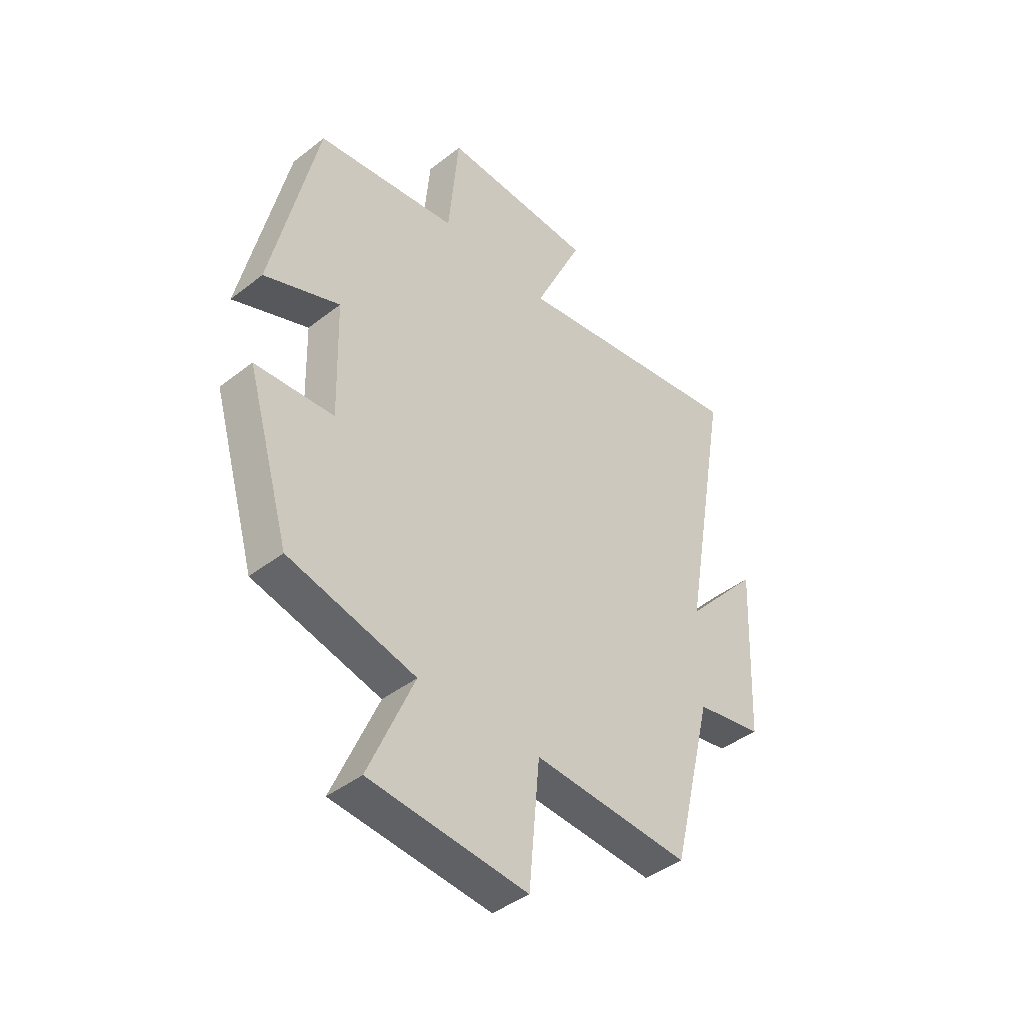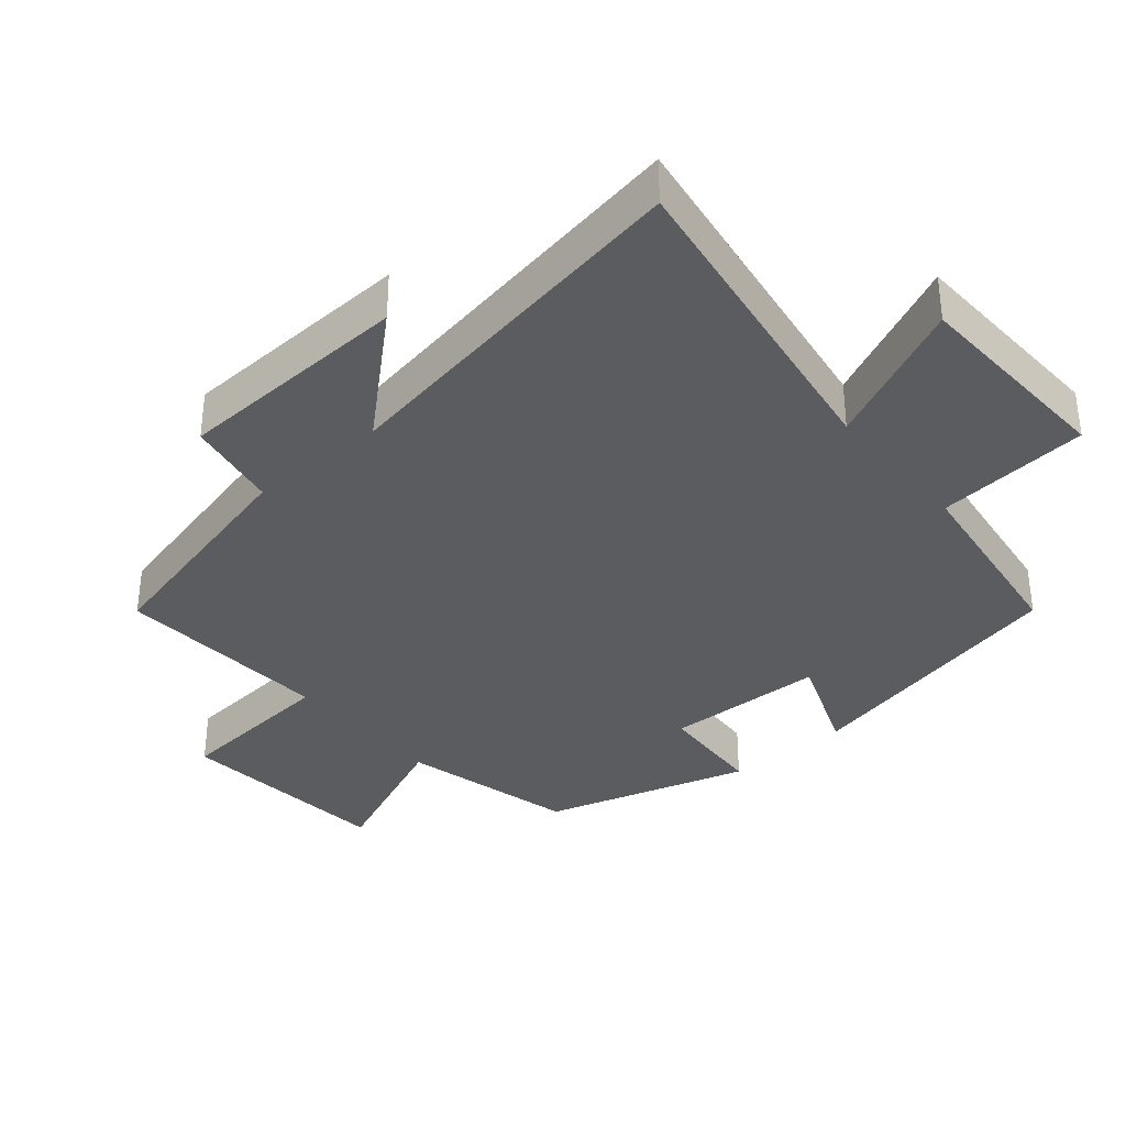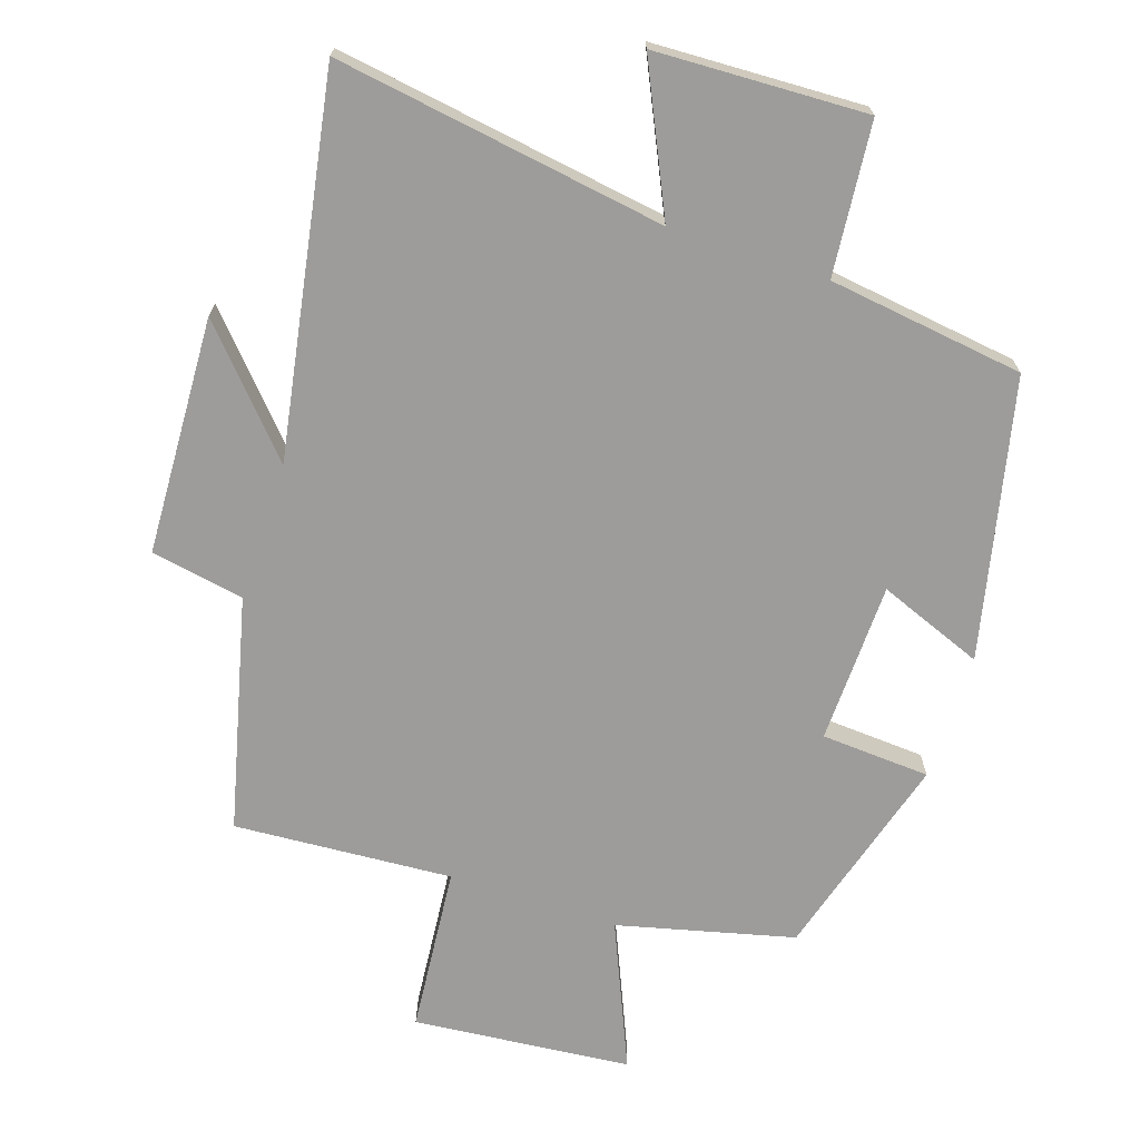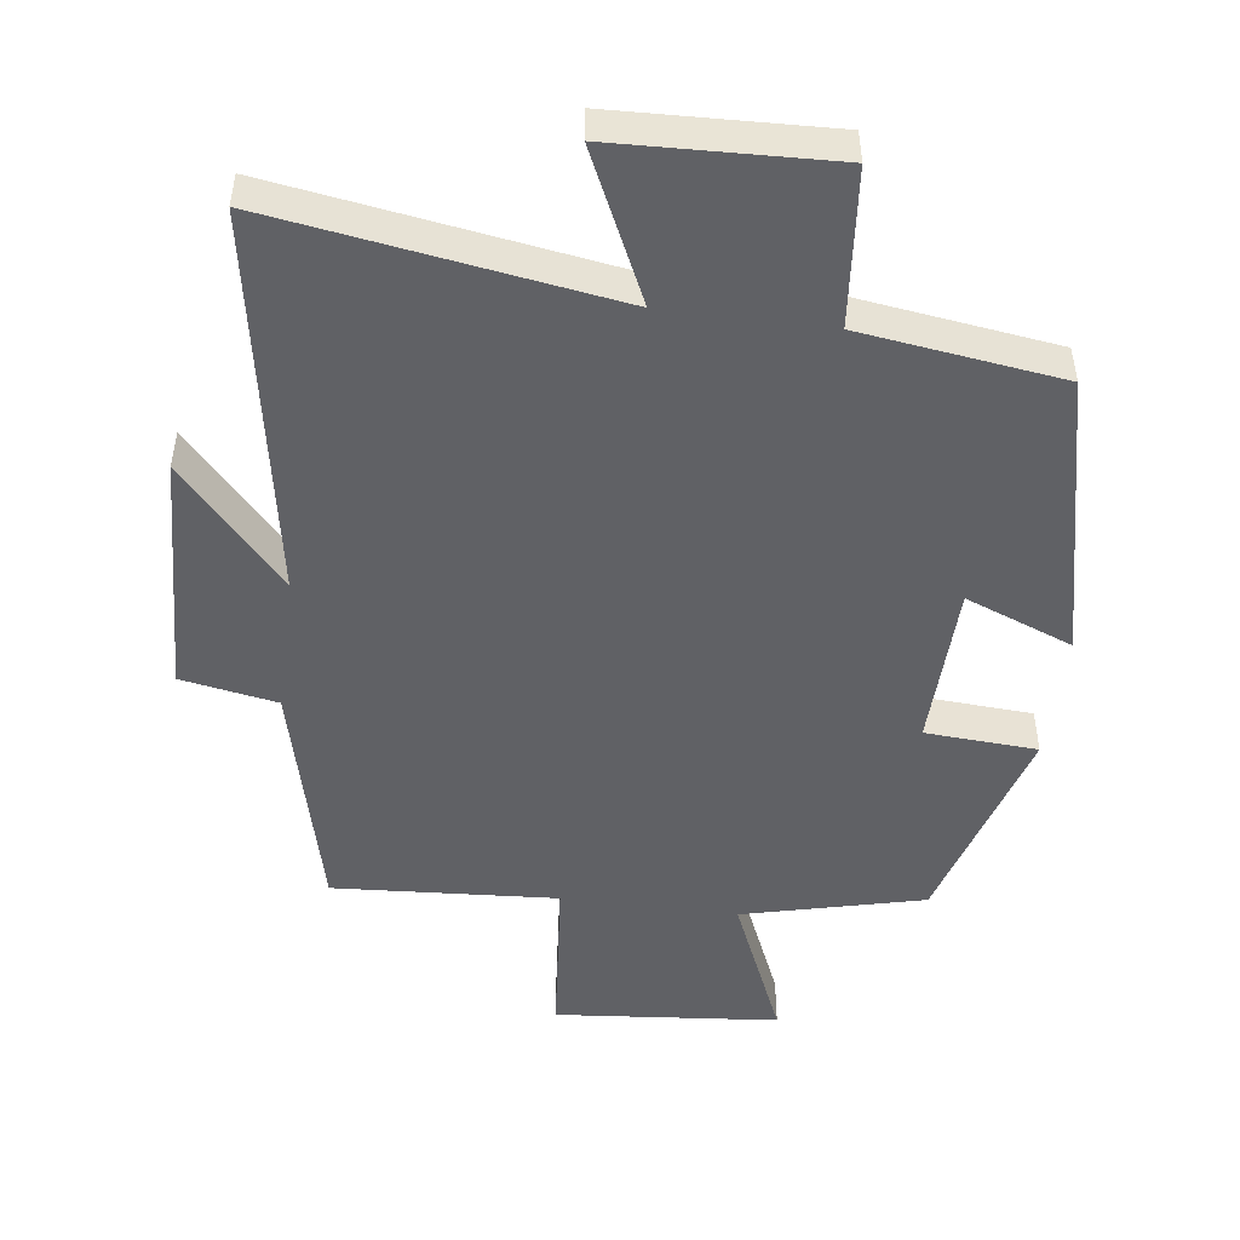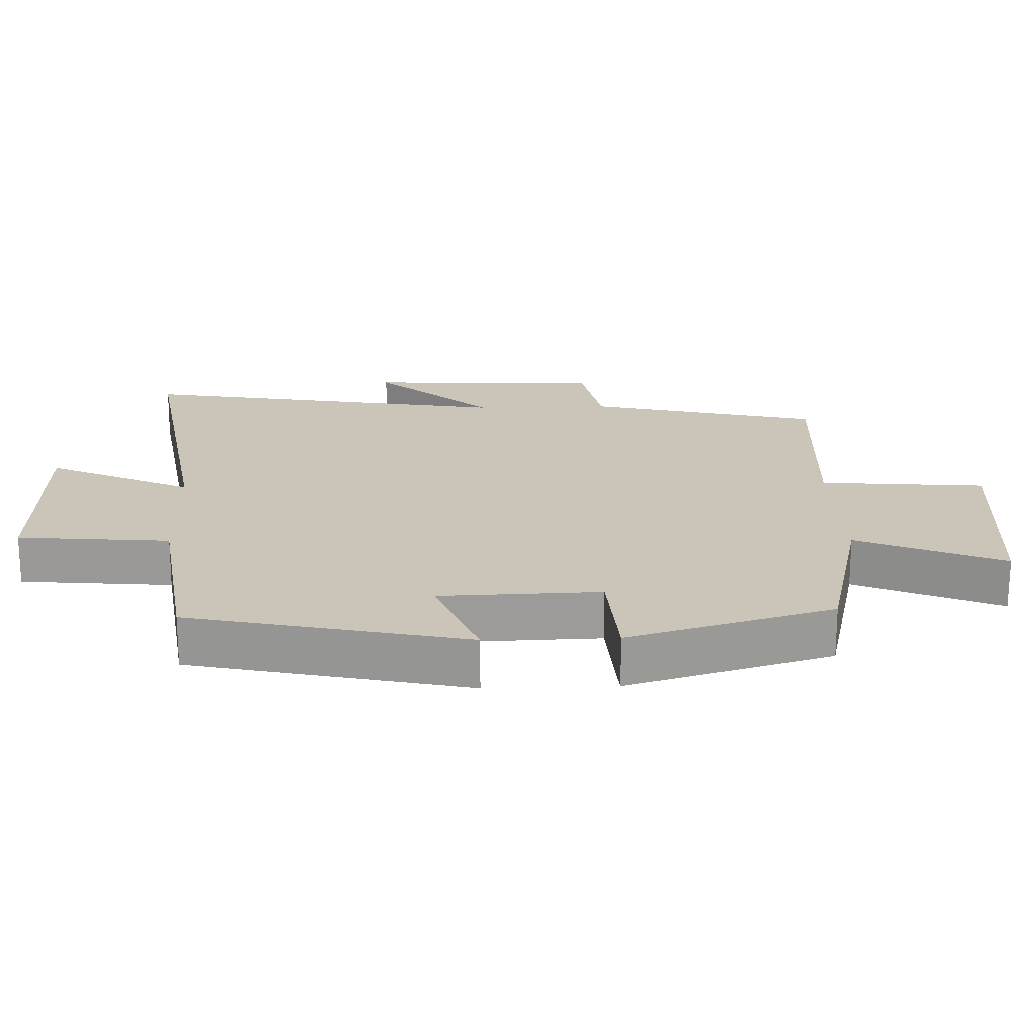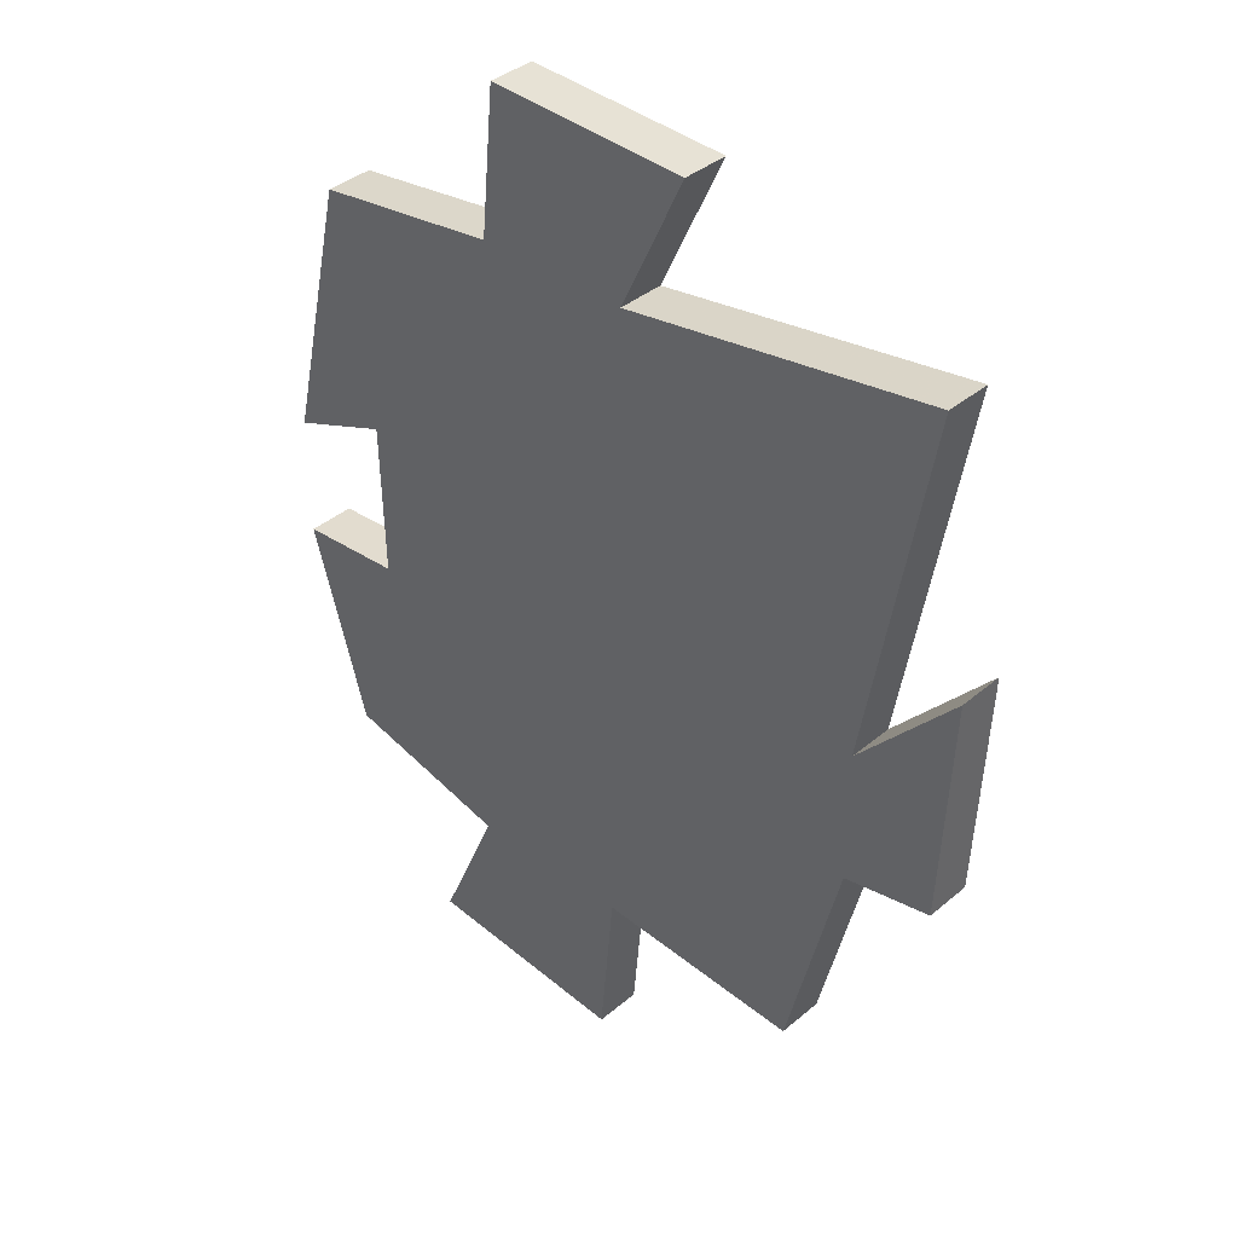
<metadata>
{"format":"obj","ext":"obj","renderer":"f3d","projection":"perspective","resolution":1024,"background":"white","views":[{"elev":-42.6,"azim":132.9,"up":"+Z"},{"elev":-35.2,"azim":-49.9,"up":"+Y"},{"elev":-70.2,"azim":-18.3,"up":"+Y"},{"elev":-48.9,"azim":-7.5,"up":"+Y"},{"elev":20.4,"azim":87.9,"up":"+Y"},{"elev":38.1,"azim":-136.8,"up":"+Z"}]}
</metadata>
<code>
v 0.412 0.07 -0.436
v 0.154 0.07 -0.5
v 0.246 0.07 -0.714
v -0.074 0.07 -0.744
v -0.096 0.07 -0.5
v -0.416 0.07 -0.521
v -0.5 0.07 -0.18
v -0.637 0.07 -0.155
v -0.653 0.07 0.193
v -0.5 0.07 0.024
v -0.597 0.07 0.575
v -0.112 0.07 0.5
v -0.211 0.07 0.712
v 0.099 0.07 0.724
v 0.12 0.07 0.5
v 0.408 0.07 0.461
v 0.5 0.07 0.053
v 0.346 0.07 0.113
v 0.34 0.07 -0.123
v 0.5 0.07 -0.133
v 0.412 0 -0.436
v 0.154 0 -0.5
v 0.246 0 -0.714
v -0.074 0 -0.744
v -0.096 0 -0.5
v -0.416 0 -0.521
v -0.5 0 -0.18
v -0.637 0 -0.155
v -0.653 0 0.193
v -0.5 0 0.024
v -0.597 0 0.575
v -0.112 0 0.5
v -0.211 0 0.712
v 0.099 0 0.724
v 0.12 0 0.5
v 0.408 0 0.461
v 0.5 0 0.053
v 0.346 0 0.113
v 0.34 0 -0.123
v 0.5 0 -0.133
f 19 20 1 2
f 18 19 2
f 15 16 17 18
f 15 18 2
f 12 13 14 15
f 12 15 2
f 10 11 12 2
f 7 8 9 10
f 5 6 7 10
f 5 10 2 3
f 3 4 5
f 22 21 40 39
f 22 39 38
f 38 37 36 35
f 22 38 35
f 35 34 33 32
f 22 35 32
f 22 32 31 30
f 30 29 28 27
f 30 27 26 25
f 23 22 30 25
f 25 24 23
f 1 21 22 2
f 2 22 23 3
f 3 23 24 4
f 4 24 25 5
f 5 25 26 6
f 6 26 27 7
f 7 27 28 8
f 8 28 29 9
f 9 29 30 10
f 10 30 31 11
f 11 31 32 12
f 12 32 33 13
f 13 33 34 14
f 14 34 35 15
f 15 35 36 16
f 16 36 37 17
f 17 37 38 18
f 18 38 39 19
f 19 39 40 20
f 20 40 21 1

</code>
